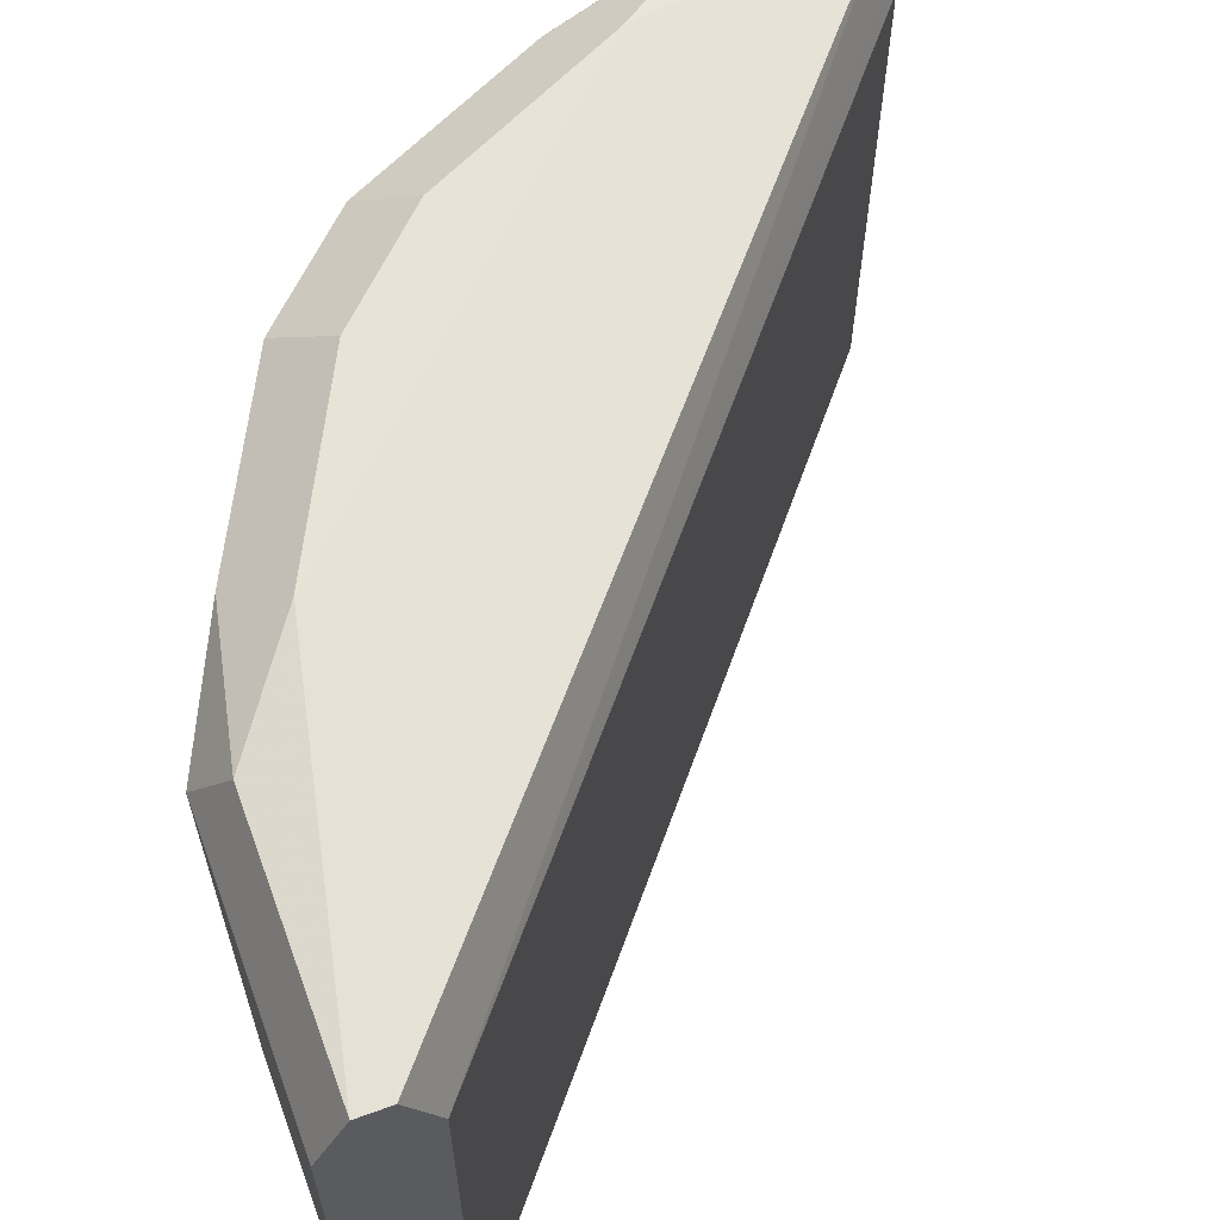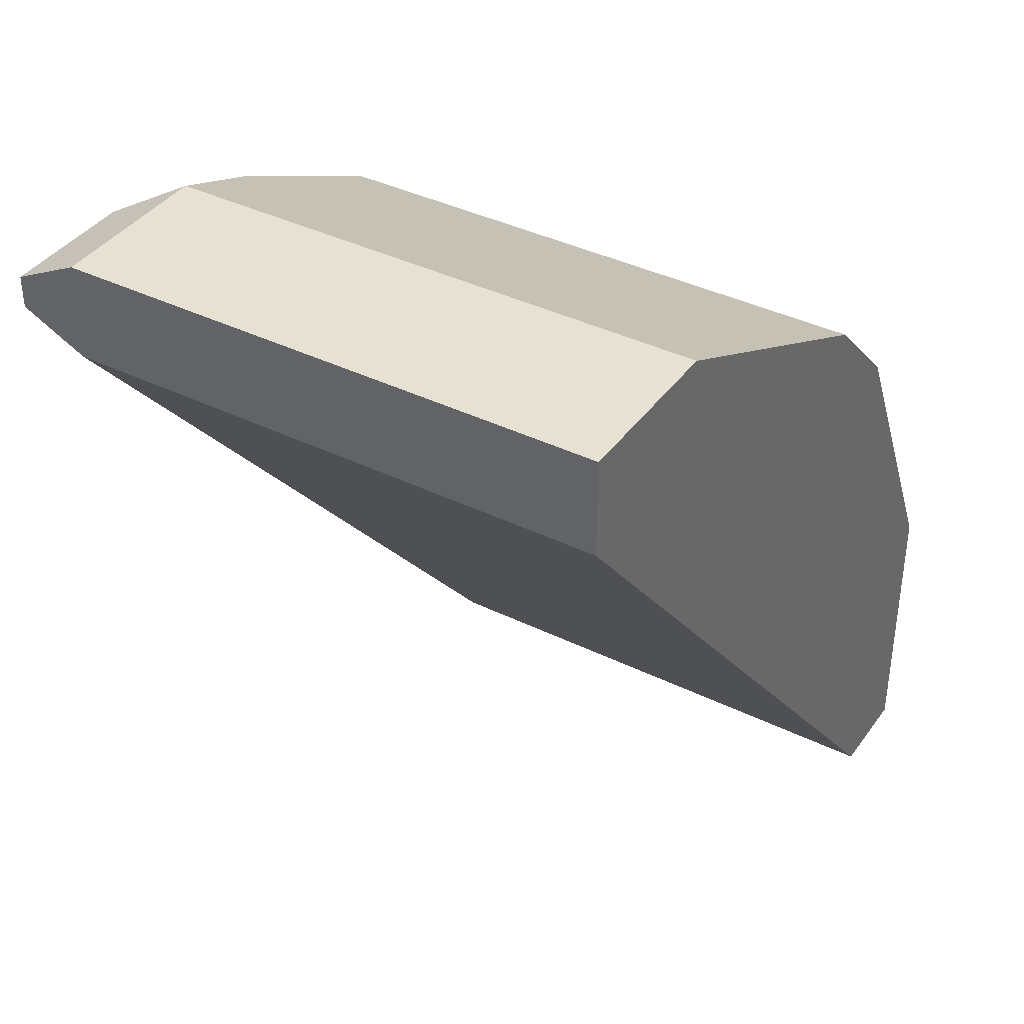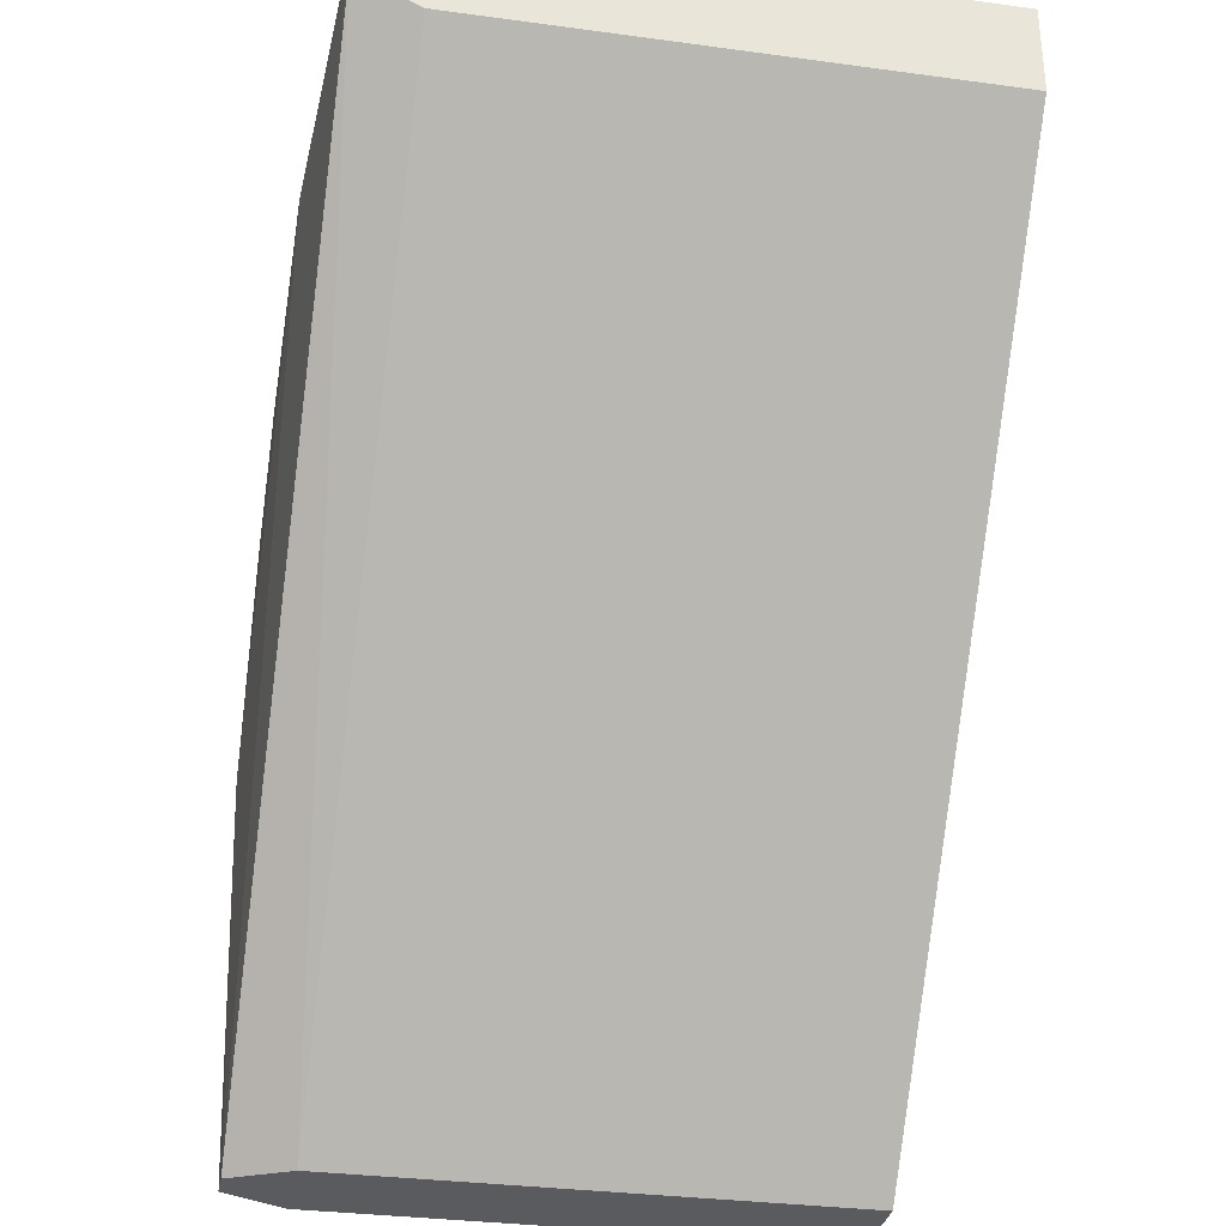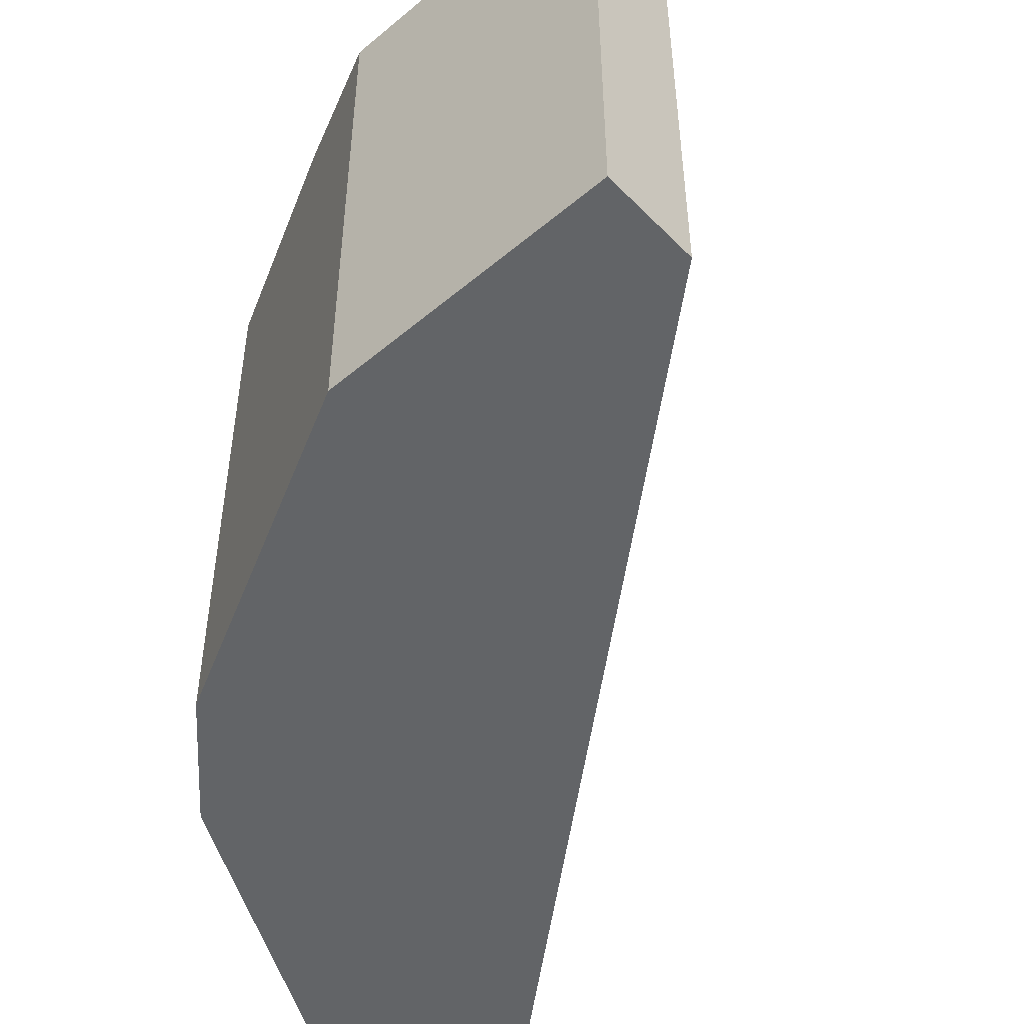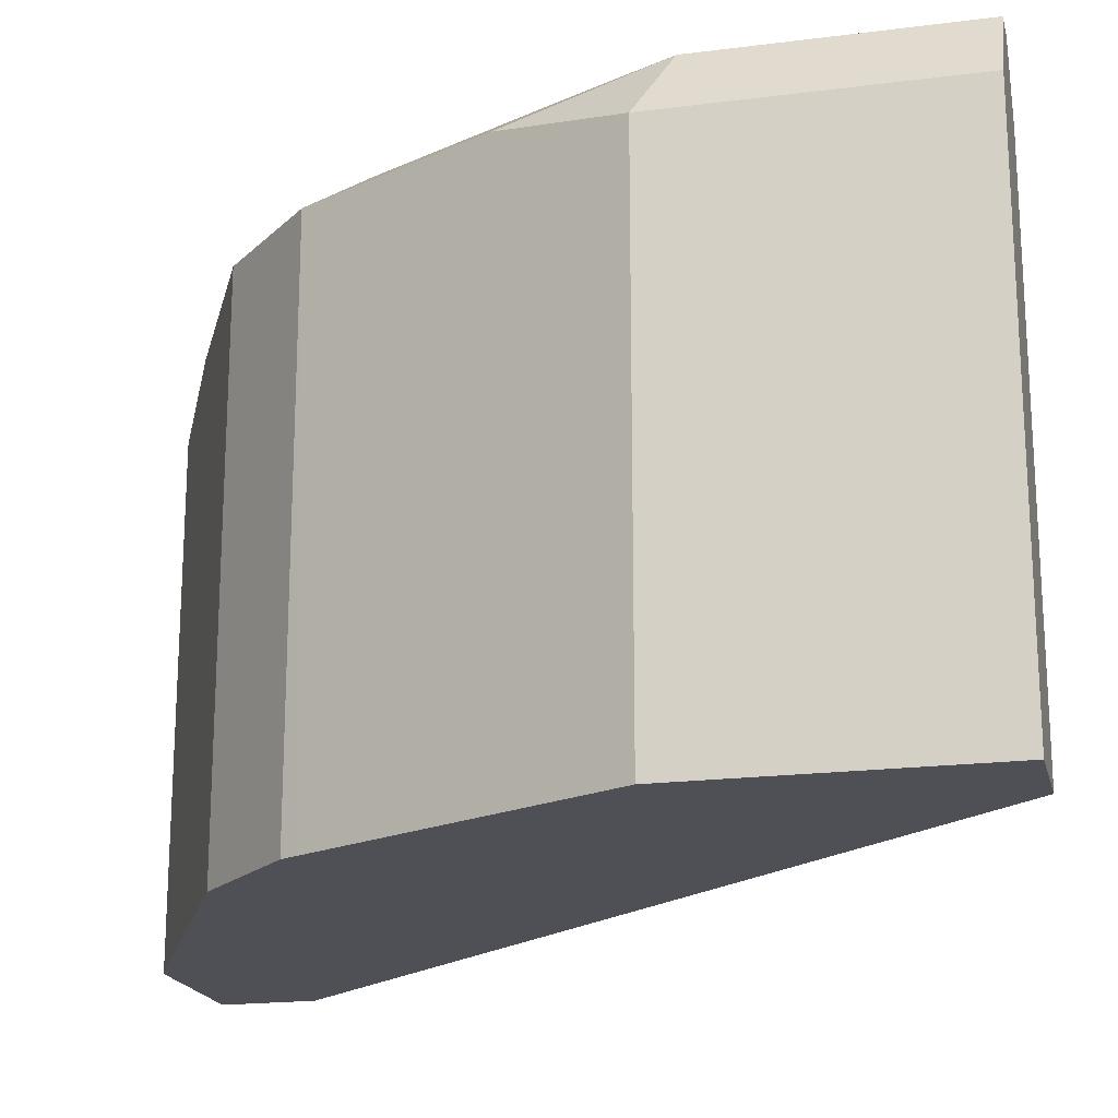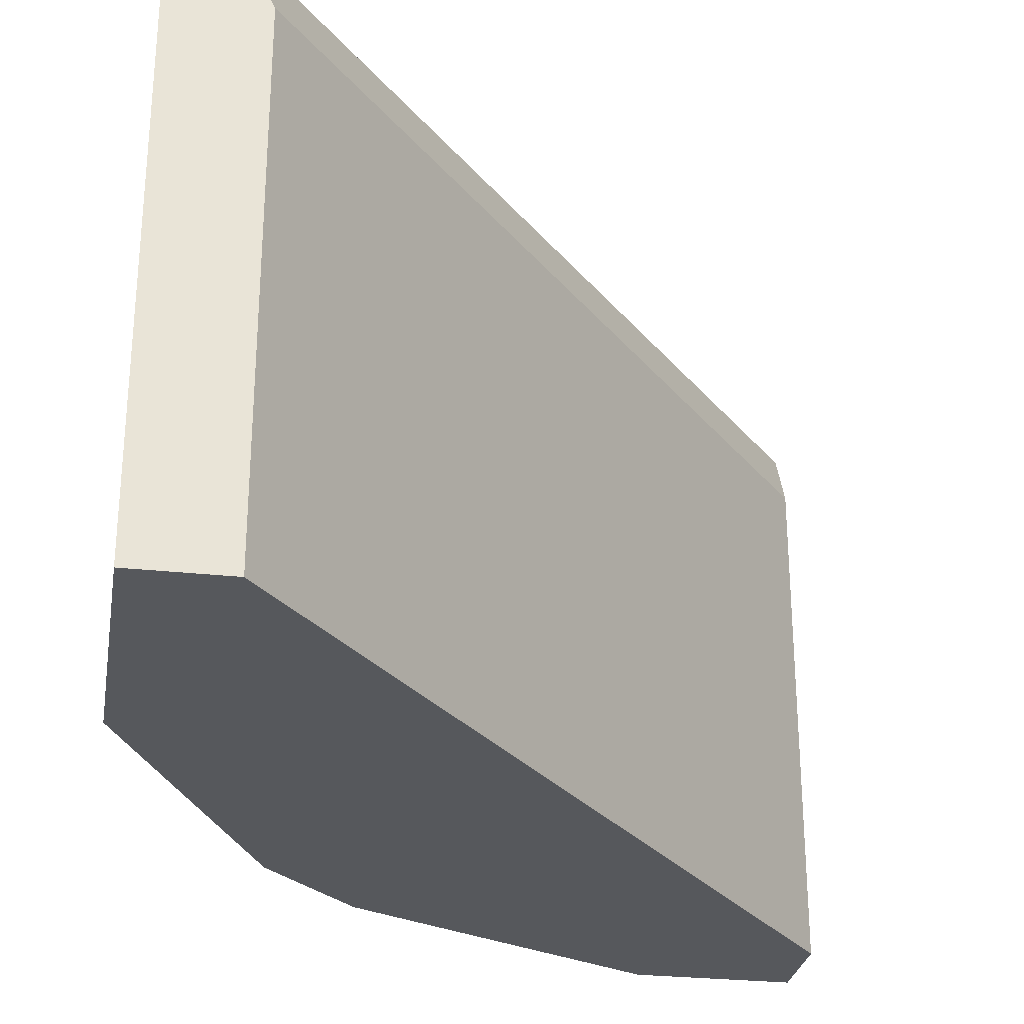
<metadata>
{"format":"obj","ext":"obj","renderer":"f3d","projection":"perspective","resolution":1024,"background":"white","views":[{"elev":62.6,"azim":159.8,"up":"+Y"},{"elev":38.7,"azim":-58.3,"up":"+Z"},{"elev":-32.2,"azim":-100.7,"up":"+Z"},{"elev":-51.1,"azim":132.4,"up":"+Y"},{"elev":-19.4,"azim":103.4,"up":"+Y"},{"elev":-28.3,"azim":170.6,"up":"+Y"}]}
</metadata>
<code>
v 0.1437 0.7187 0.04792
v 0.1331 0.724 0.06922
v 0.1325 0.6294 0.07039
v 0.1343 0.6294 0.06689
v 0.1437 0.6294 0.04792
v 0.1437 0.7187 1.097e-05
v 0.1384 0.7294 0.0426
v 0.1251 0.732 0.06124
v 0.1171 0.724 0.1011
v 0.1183 0.6294 0.09882
v 0.1437 0.6294 -3.126e-05
v 0.1437 0.7187 -3.126e-05
v 0.1437 0.7188 -3.126e-05
v 0.1384 0.7294 -3.126e-05
v 0.1091 0.732 0.09316
v 0.1331 0.7294 -3.126e-05
v 0.06123 0.732 0.1251
v 0.1011 0.724 0.1171
v 0.1171 0.6294 0.1011
v 0.1278 0.6294 -3.126e-05
v 0.09316 0.732 0.1091
v 0.1278 0.7187 -3.126e-05
v 0.02078 0.7294 0.1331
v 0.02078 0.7294 0.1384
v 0.0426 0.7294 0.1384
v 0.06922 0.724 0.1331
v 0.09882 0.6294 0.1183
v 0.1011 0.6294 0.1171
v 0.07986 0.7187 0.1278
v 0.02078 0.6294 0.1278
v 0.02078 0.7187 0.1278
v 0.02078 0.7219 0.1294
v 0.02078 0.7235 0.1413
v 0.04792 0.7187 0.1437
v 0.0544 0.6294 0.1405
v 0.06689 0.6294 0.1343
v 0.07038 0.6294 0.1325
v 0.07986 0.6294 0.1278
v 0.02078 0.6294 0.1437
v 0.02078 0.7187 0.1437
v 0.04792 0.6294 0.1437
f 20 30 31
f 17 26 21
f 20 31 22
f 18 29 27
f 18 26 29
f 18 21 26
f 18 27 28
f 17 25 26
f 11 13 12
f 17 23 24
f 16 23 17
f 16 22 23
f 11 14 13
f 11 16 14
f 22 31 32
f 11 22 16
f 17 24 25
f 22 32 23
f 27 29 38
f 23 31 30
f 11 20 22
f 34 41 35
f 34 39 41
f 34 40 39
f 33 40 34
f 29 37 38
f 26 37 29
f 26 36 37
f 26 35 36
f 26 34 35
f 25 34 26
f 25 33 34
f 24 33 25
f 23 33 24
f 23 40 33
f 23 39 40
f 23 30 39
f 23 32 31
f 9 21 18
f 1 3 4
f 9 19 10
f 3 28 27
f 3 19 28
f 3 10 19
f 3 9 10
f 2 9 3
f 2 15 9
f 2 8 15
f 3 27 38
f 1 7 2
f 1 6 14
f 1 12 6
f 1 11 12
f 1 5 11
f 1 4 5
f 1 2 3
f 9 15 21
f 1 14 7
f 3 38 37
f 2 7 8
f 3 36 35
f 3 37 36
f 9 18 28
f 8 21 15
f 8 17 21
f 8 16 17
f 8 14 16
f 7 14 8
f 6 13 14
f 9 28 19
f 3 35 41
f 3 5 4
f 3 11 5
f 3 20 11
f 3 30 20
f 3 39 30
f 3 41 39
f 6 12 13

</code>
